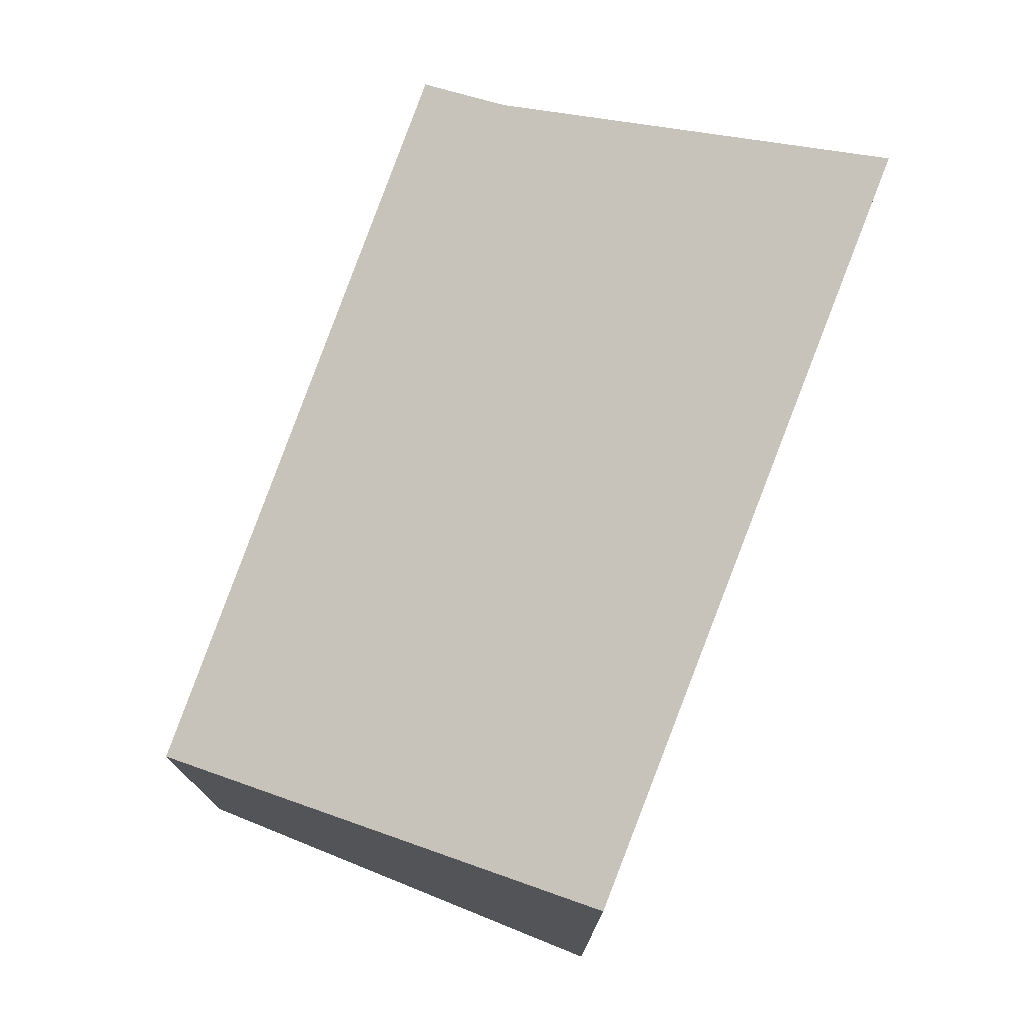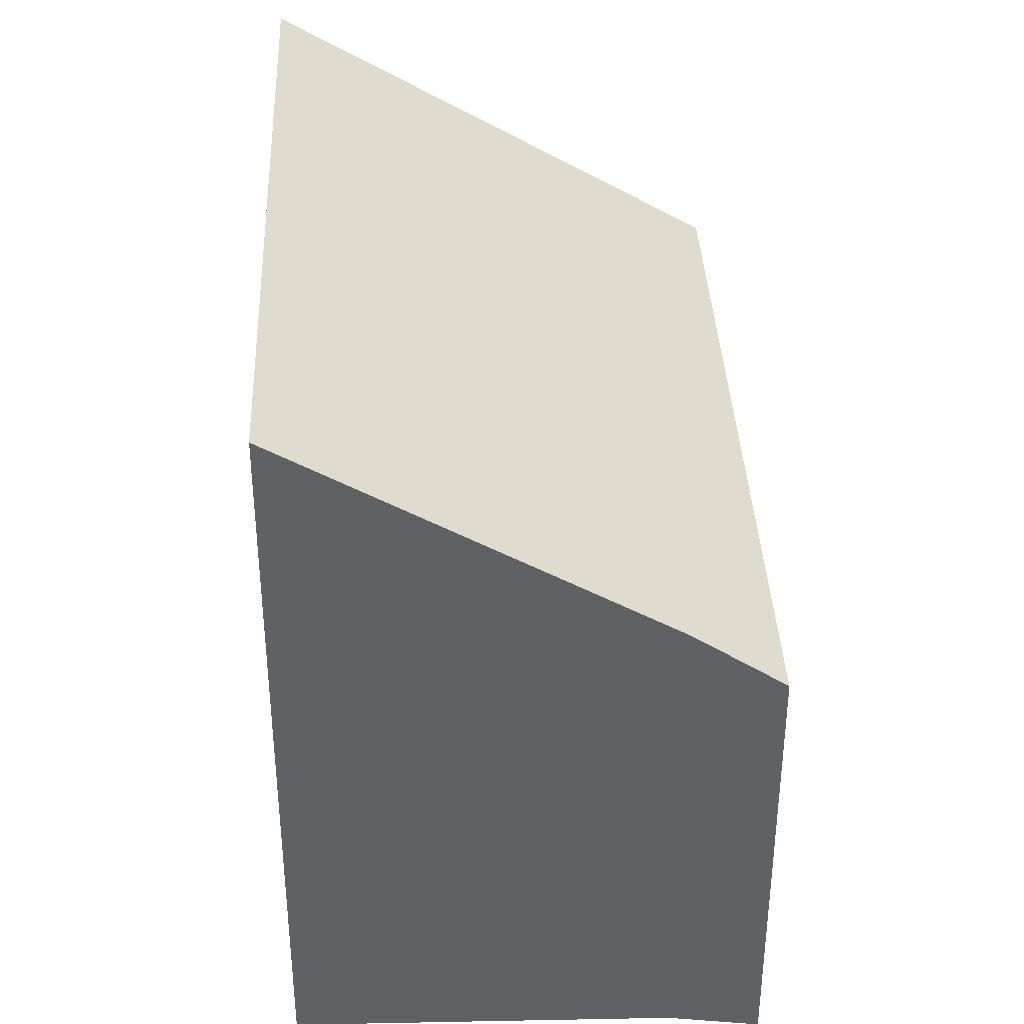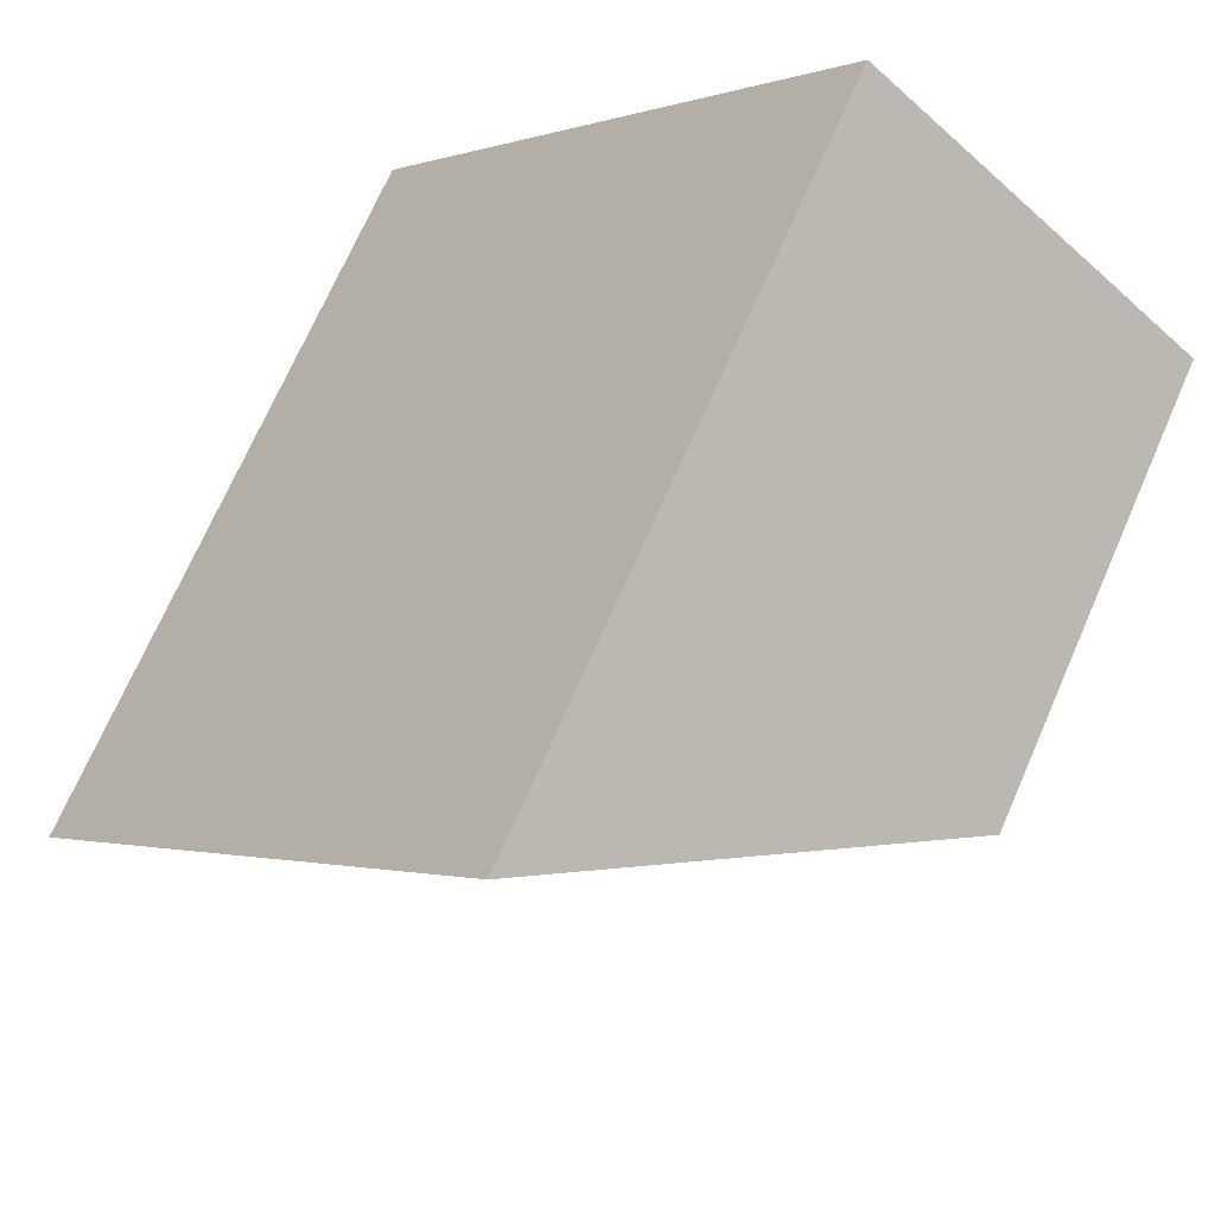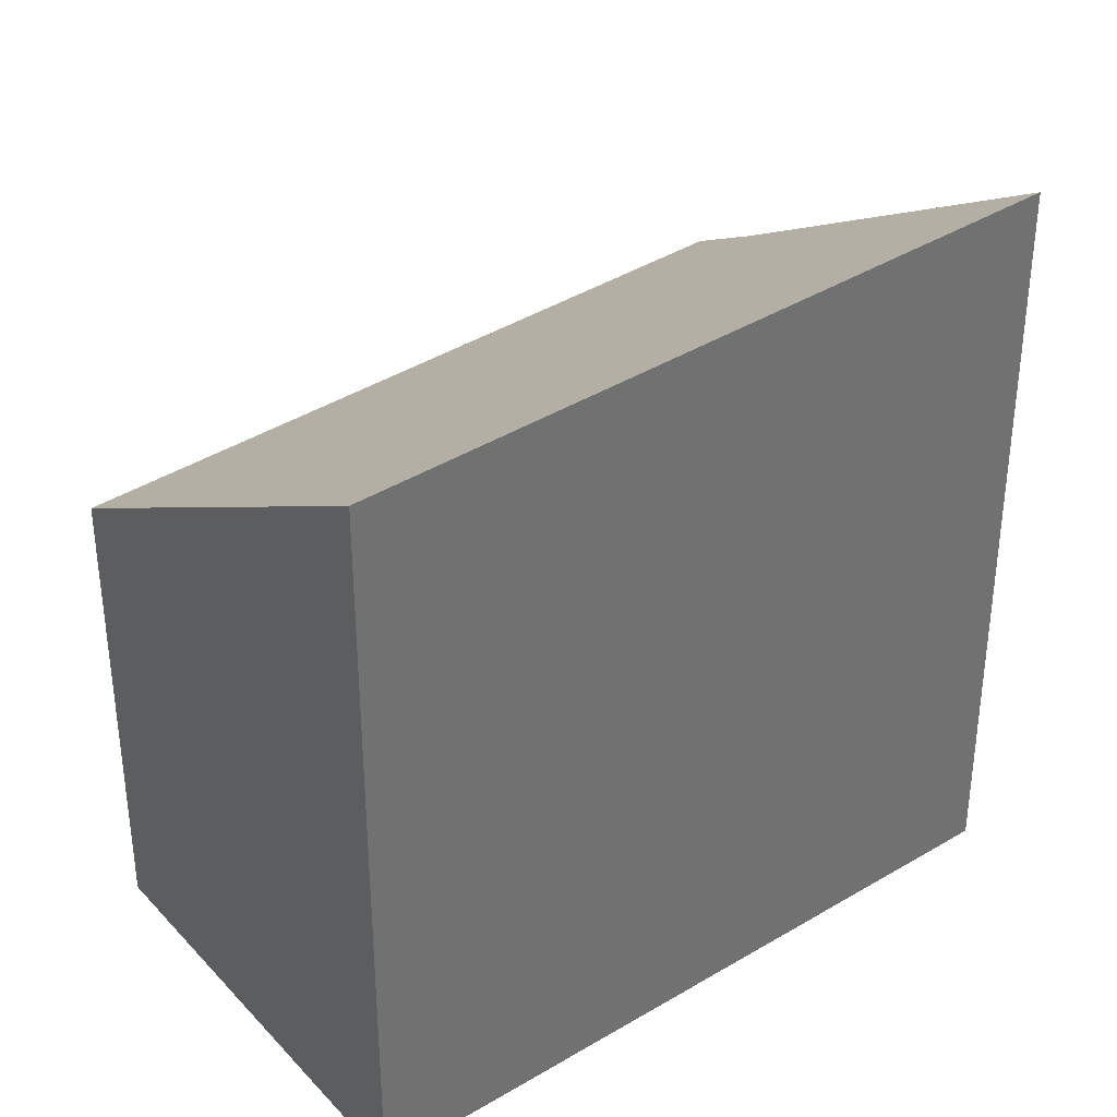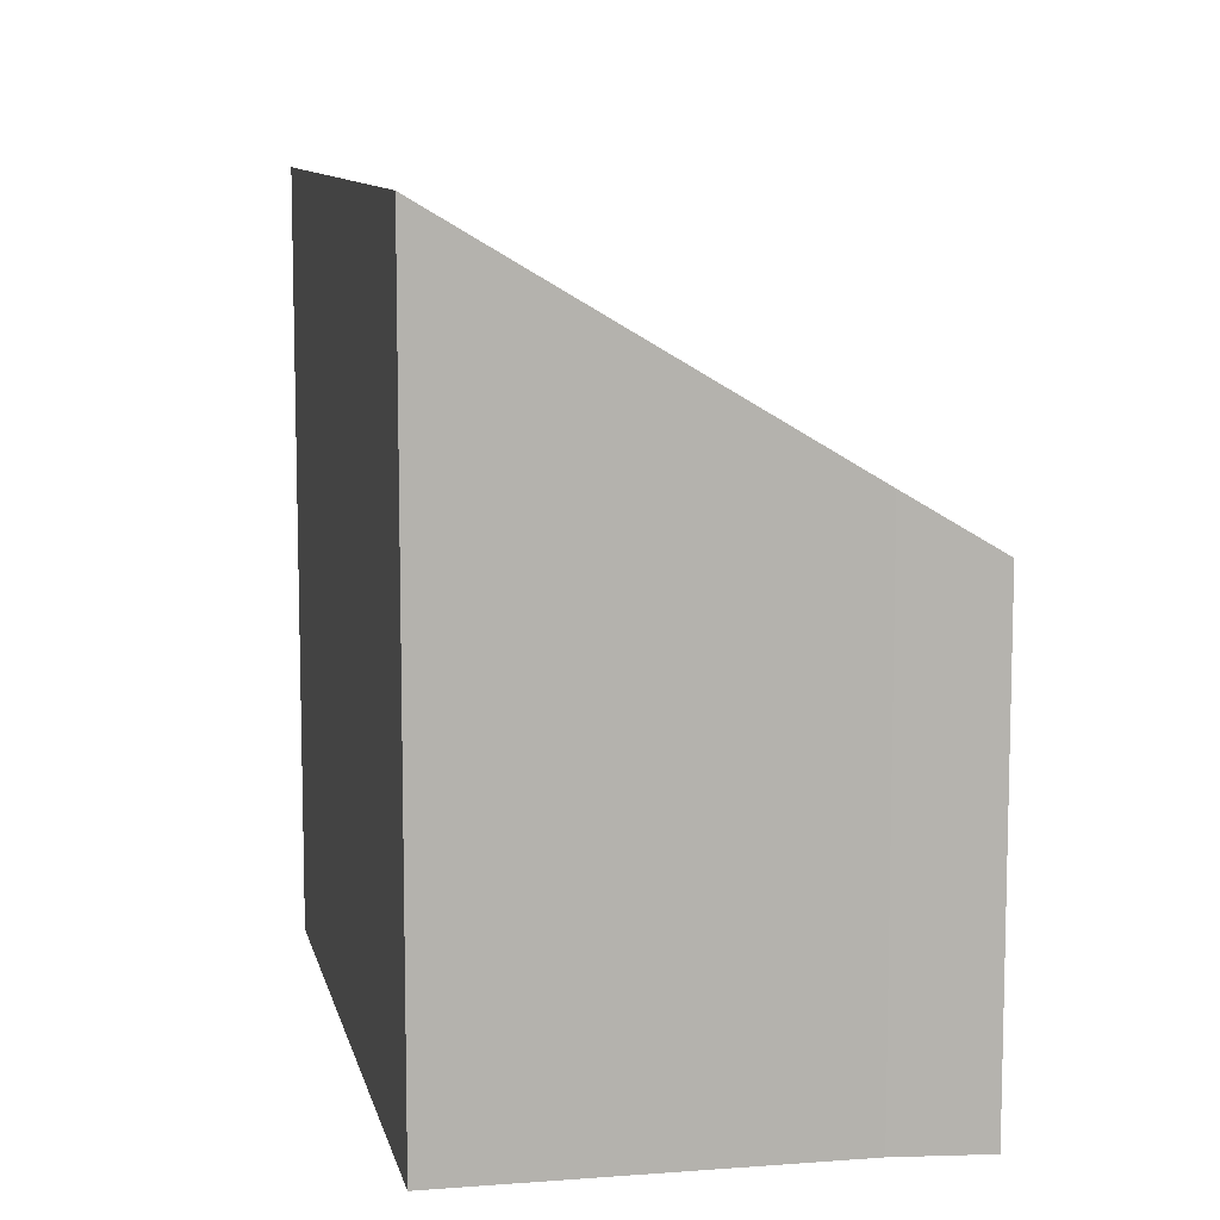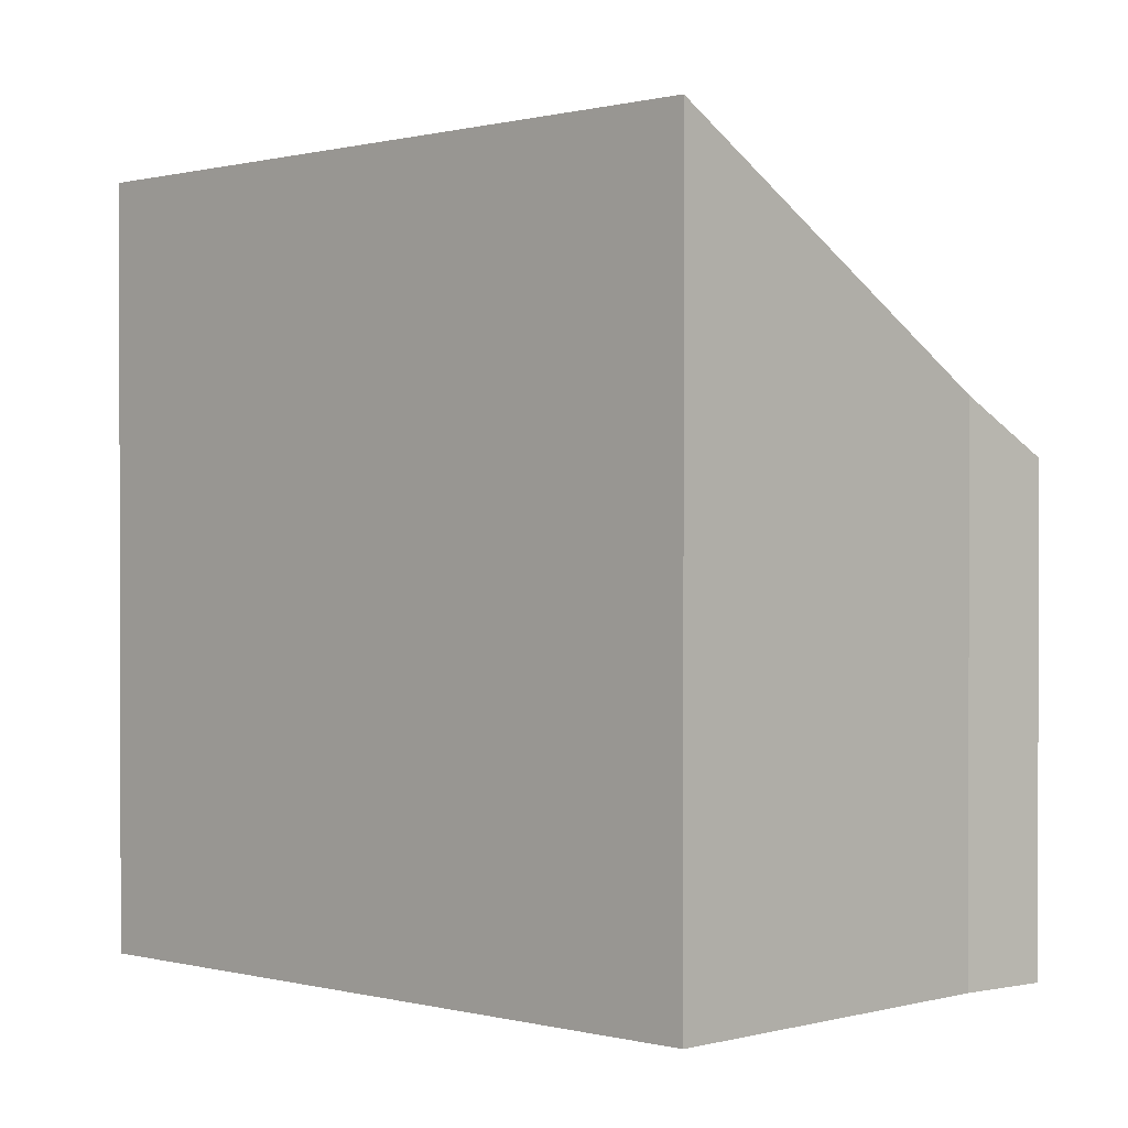
<metadata>
{"format":"obj","ext":"obj","renderer":"f3d","projection":"perspective","resolution":1024,"background":"white","views":[{"elev":77.5,"azim":-18.7,"up":"+Y"},{"elev":40.1,"azim":138.2,"up":"+Y"},{"elev":71.1,"azim":-156.3,"up":"+Z"},{"elev":37.6,"azim":12.6,"up":"+Y"},{"elev":10.4,"azim":128.4,"up":"+Y"},{"elev":1.0,"azim":93.9,"up":"+Y"}]}
</metadata>
<code>
v  0 3.736 2.288e-16
v  4.068 4.162 -4.007
v  3.58 3.736 -4.533
v  6.326 5.944 -2.084
v  2.658 5.842 2.287
v  6.326 1.276e-16 -2.084
v  4.068 2.454e-16 -4.007
v  3.58 2.776e-16 -4.533
v  0 0 0
v  2.658 -1.4e-16 2.287
g defaultobject
f 1 2 3
f 2 1 4
f 4 1 5
f 6 2 4
f 2 6 7
f 7 3 2
f 3 7 8
f 8 1 3
f 1 8 9
f 1 10 5
f 10 1 9
f 5 6 4
f 6 5 10
f 7 9 8
f 9 7 6
f 9 6 10

</code>
